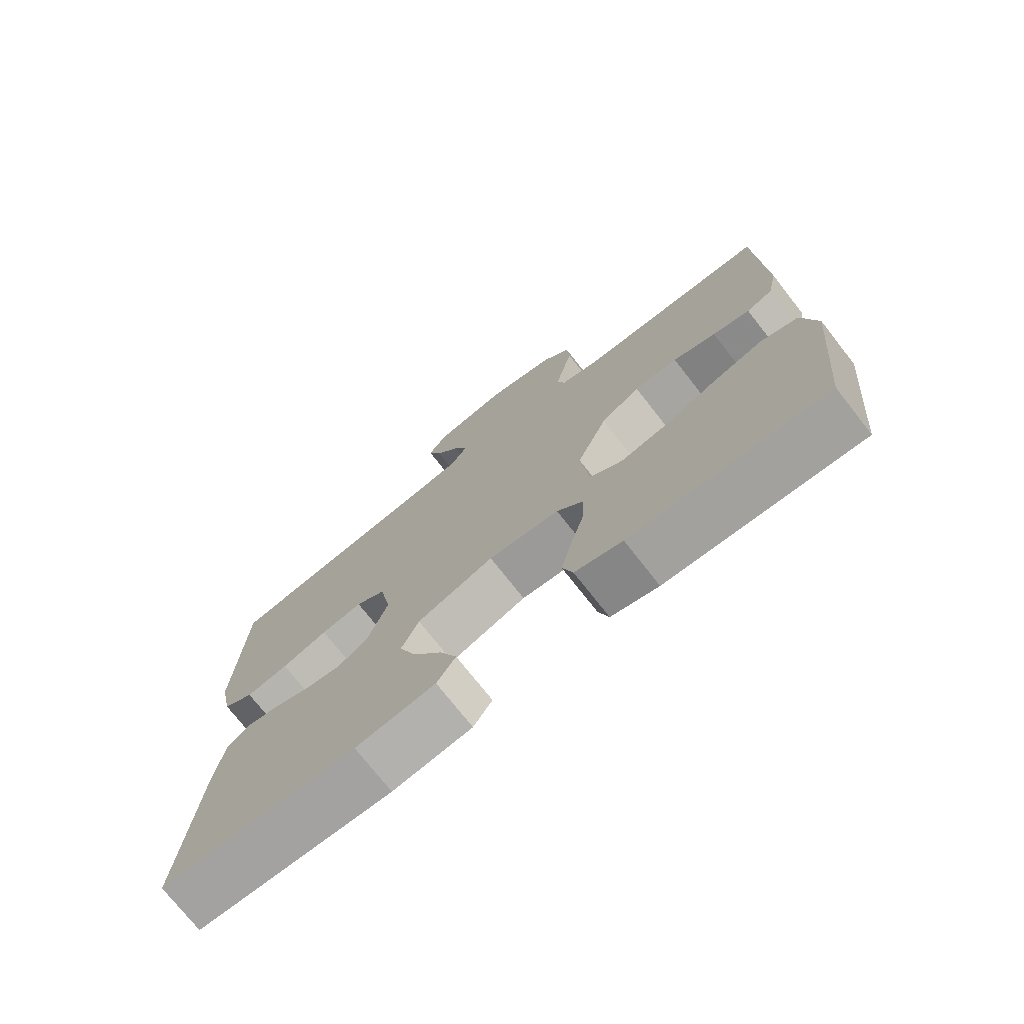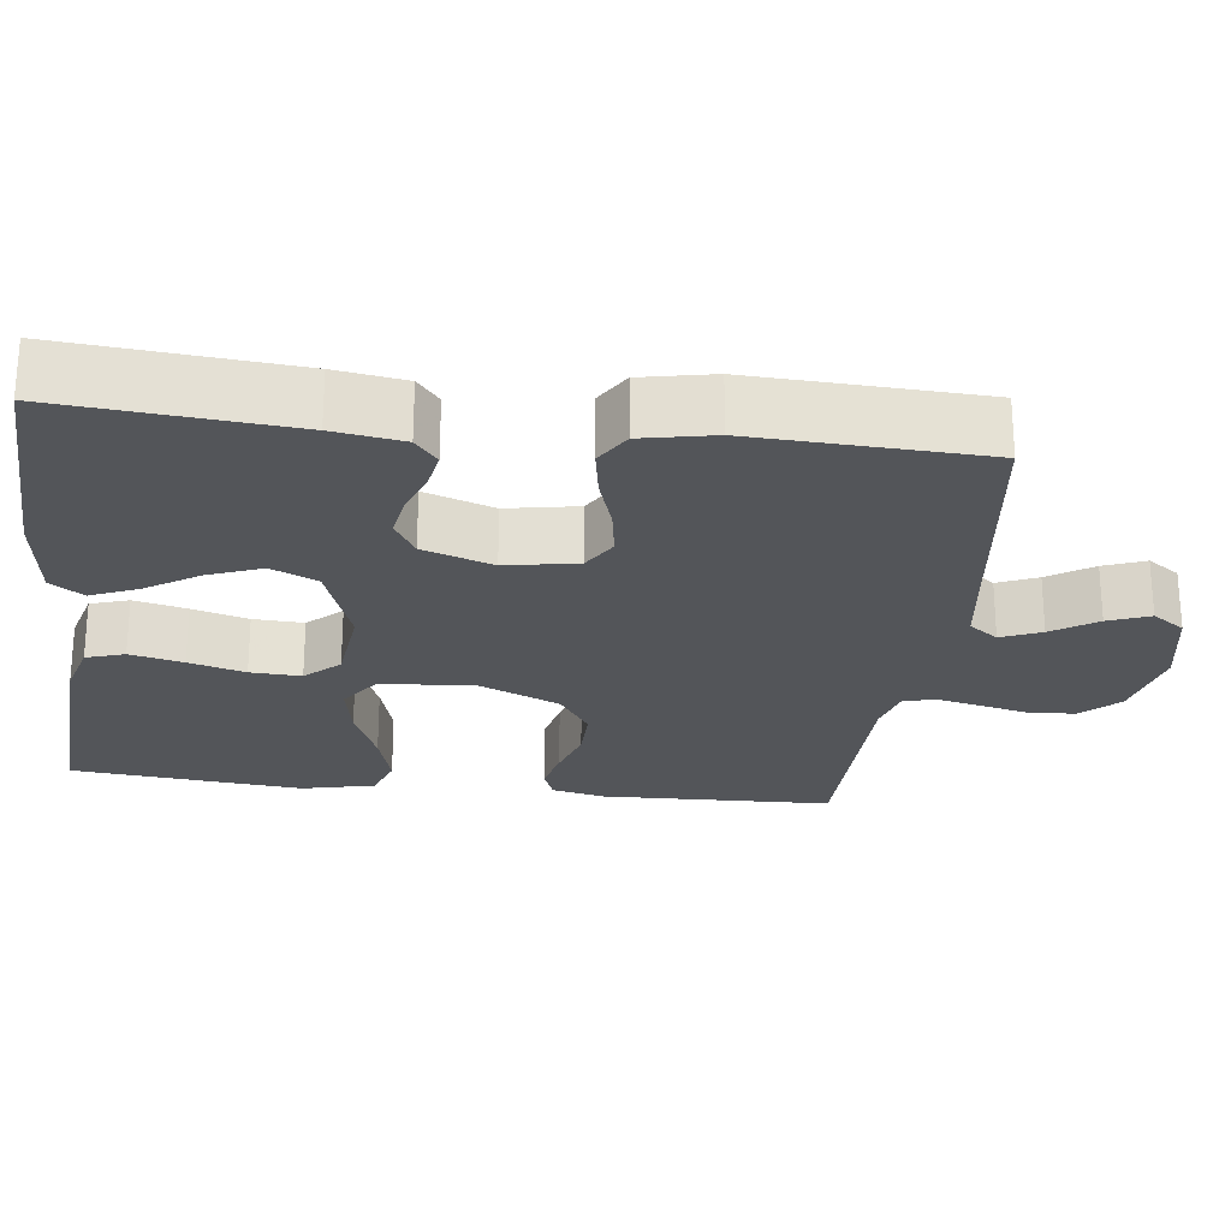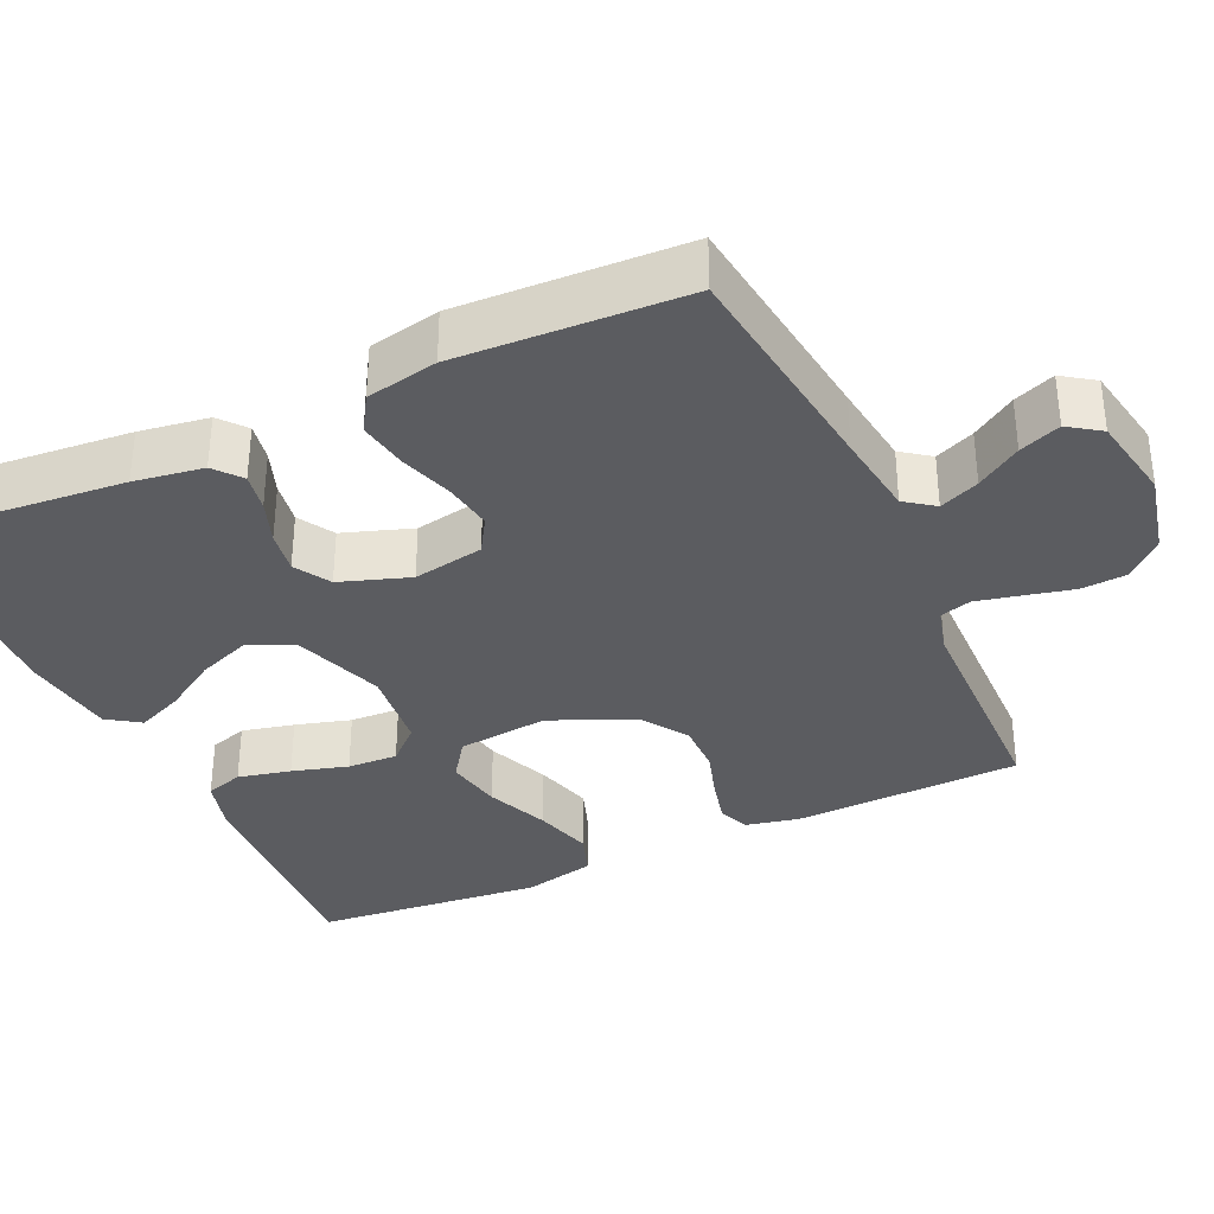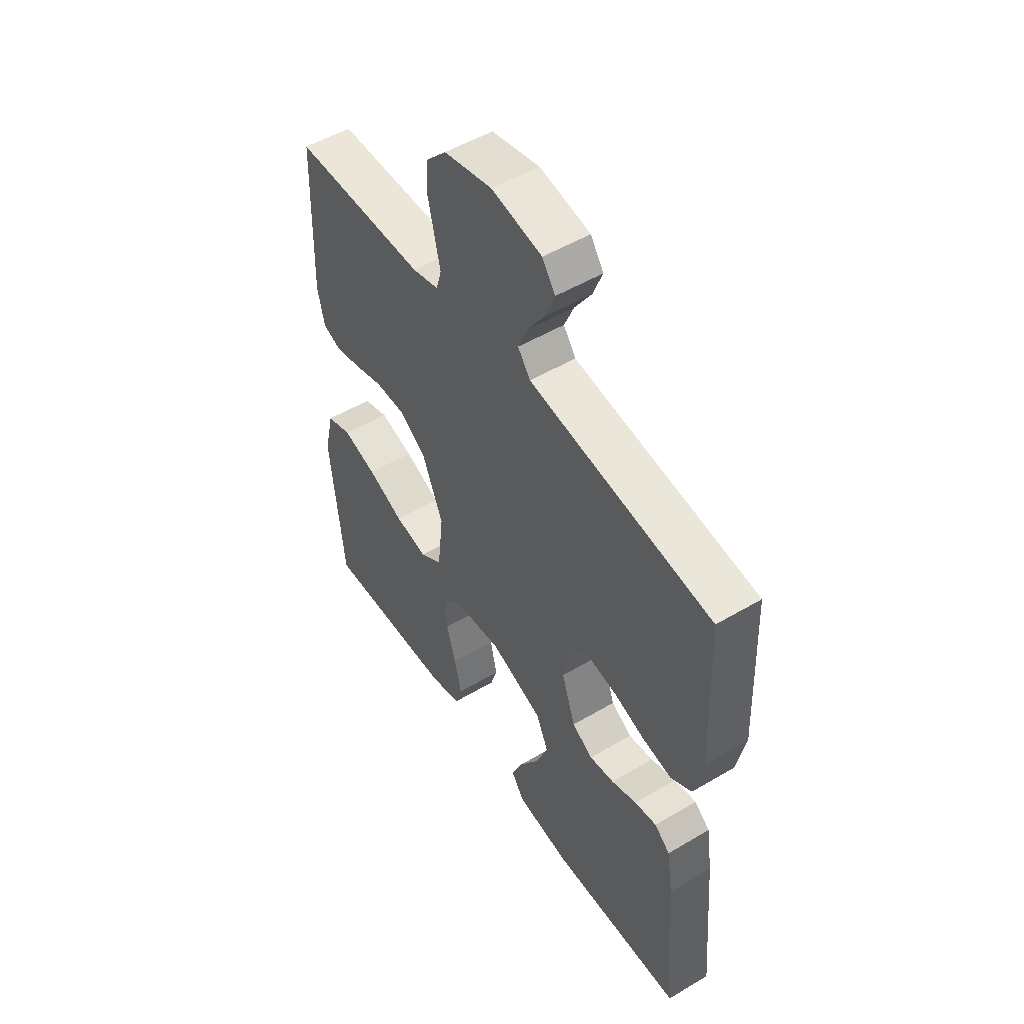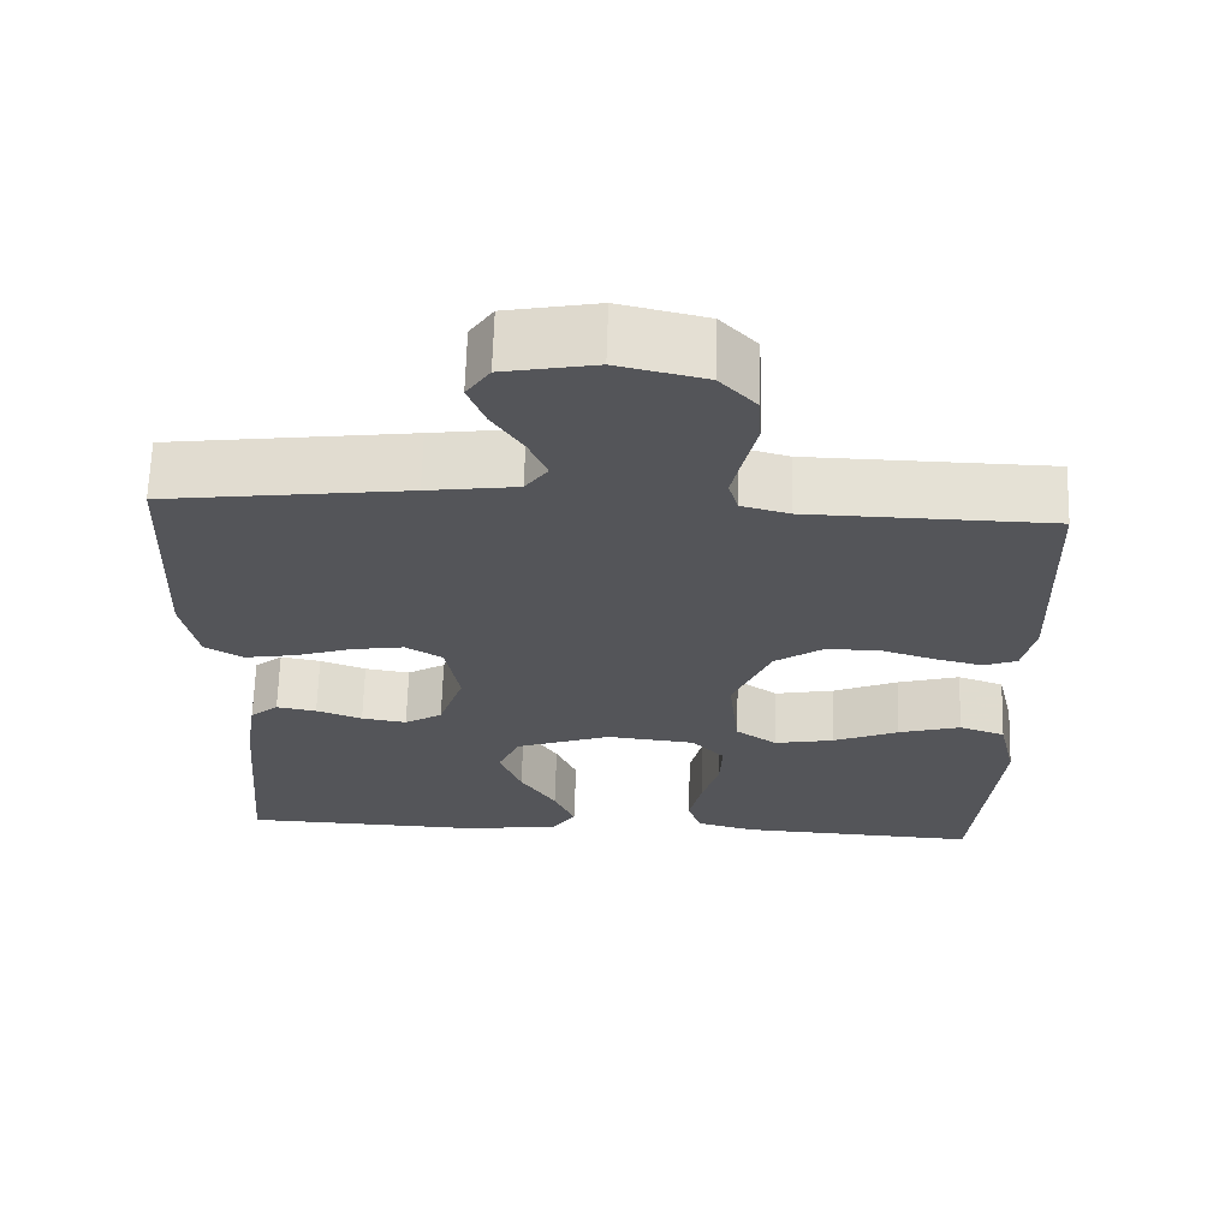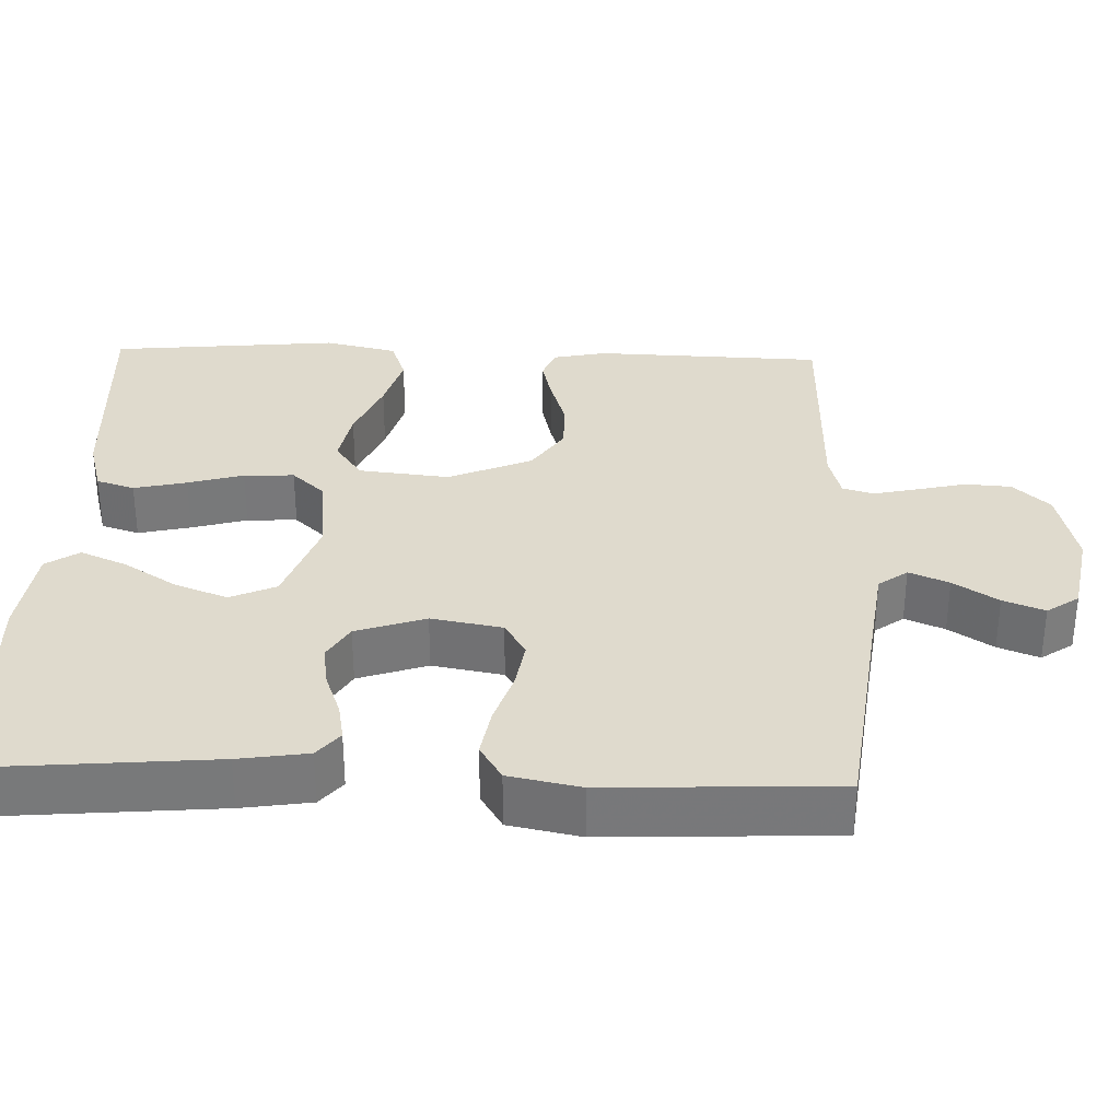
<metadata>
{"format":"obj","ext":"obj","renderer":"f3d","projection":"perspective","resolution":1024,"background":"white","views":[{"elev":-74.2,"azim":38.1,"up":"+Z"},{"elev":-24.5,"azim":-97.0,"up":"+Y"},{"elev":-34.8,"azim":-65.3,"up":"+Y"},{"elev":51.7,"azim":-122.7,"up":"+Z"},{"elev":65.4,"azim":1.7,"up":"+Z"},{"elev":32.6,"azim":-88.1,"up":"+Y"}]}
</metadata>
<code>
v -0.5 0.07 -0.5
v -0.474 0.07 -0.2
v -0.46 0.07 -0.109
v -0.425 0.07 -0.08
v -0.375 0.07 -0.089
v -0.318 0.07 -0.11
v -0.262 0.07 -0.119
v -0.215 0.07 -0.091
v -0.184 0.07 0
v -0.201 0.07 0.093
v -0.247 0.07 0.121
v -0.311 0.07 0.111
v -0.382 0.07 0.088
v -0.447 0.07 0.077
v -0.494 0.07 0.106
v -0.513 0.07 0.2
v -0.5 0.07 0.5
v -0.2 0.07 0.538
v -0.089 0.07 0.553
v -0.061 0.07 0.591
v -0.083 0.07 0.643
v -0.121 0.07 0.701
v -0.142 0.07 0.755
v -0.113 0.07 0.797
v 0 0.07 0.818
v 0.108 0.07 0.793
v 0.153 0.07 0.745
v 0.157 0.07 0.685
v 0.142 0.07 0.621
v 0.129 0.07 0.563
v 0.141 0.07 0.522
v 0.2 0.07 0.506
v 0.5 0.07 0.5
v 0.51 0.07 0.2
v 0.495 0.07 0.13
v 0.454 0.07 0.114
v 0.396 0.07 0.128
v 0.329 0.07 0.149
v 0.261 0.07 0.15
v 0.2 0.07 0.109
v 0.153 0.07 0
v 0.166 0.07 -0.119
v 0.217 0.07 -0.155
v 0.291 0.07 -0.141
v 0.373 0.07 -0.107
v 0.45 0.07 -0.085
v 0.507 0.07 -0.105
v 0.529 0.07 -0.2
v 0.5 0.07 -0.5
v 0.2 0.07 -0.484
v 0.127 0.07 -0.464
v 0.111 0.07 -0.414
v 0.127 0.07 -0.345
v 0.148 0.07 -0.272
v 0.151 0.07 -0.206
v 0.11 0.07 -0.162
v 0 0.07 -0.15
v -0.119 0.07 -0.192
v -0.146 0.07 -0.252
v -0.119 0.07 -0.322
v -0.075 0.07 -0.391
v -0.049 0.07 -0.452
v -0.078 0.07 -0.495
v -0.2 0.07 -0.511
v -0.5 0 -0.5
v -0.474 0 -0.2
v -0.46 0 -0.109
v -0.425 0 -0.08
v -0.375 0 -0.089
v -0.318 0 -0.11
v -0.262 0 -0.119
v -0.215 0 -0.091
v -0.184 0 0
v -0.201 0 0.093
v -0.247 0 0.121
v -0.311 0 0.111
v -0.382 0 0.088
v -0.447 0 0.077
v -0.494 0 0.106
v -0.513 0 0.2
v -0.5 0 0.5
v -0.2 0 0.538
v -0.089 0 0.553
v -0.061 0 0.591
v -0.083 0 0.643
v -0.121 0 0.701
v -0.142 0 0.755
v -0.113 0 0.797
v 0 0 0.818
v 0.108 0 0.793
v 0.153 0 0.745
v 0.157 0 0.685
v 0.142 0 0.621
v 0.129 0 0.563
v 0.141 0 0.522
v 0.2 0 0.506
v 0.5 0 0.5
v 0.51 0 0.2
v 0.495 0 0.13
v 0.454 0 0.114
v 0.396 0 0.128
v 0.329 0 0.149
v 0.261 0 0.15
v 0.2 0 0.109
v 0.153 0 0
v 0.166 0 -0.119
v 0.217 0 -0.155
v 0.291 0 -0.141
v 0.373 0 -0.107
v 0.45 0 -0.085
v 0.507 0 -0.105
v 0.529 0 -0.2
v 0.5 0 -0.5
v 0.2 0 -0.484
v 0.127 0 -0.464
v 0.111 0 -0.414
v 0.127 0 -0.345
v 0.148 0 -0.272
v 0.151 0 -0.206
v 0.11 0 -0.162
v 0 0 -0.15
v -0.119 0 -0.192
v -0.146 0 -0.252
v -0.119 0 -0.322
v -0.075 0 -0.391
v -0.049 0 -0.452
v -0.078 0 -0.495
v -0.2 0 -0.511
f 4 5 6
f 3 4 6
f 2 3 6
f 1 2 6
f 64 1 6
f 63 64 6
f 62 63 6
f 61 62 6
f 60 61 6
f 59 60 6 7
f 58 59 7 8
f 57 58 8 9
f 56 57 9 10
f 52 53 54
f 51 52 54
f 50 51 54
f 49 50 54
f 48 49 54
f 47 48 54
f 46 47 54
f 45 46 54
f 44 45 54
f 43 44 54 55
f 42 43 55 56
f 36 37 38
f 35 36 38
f 34 35 38
f 33 34 38
f 32 33 38
f 31 32 38 39
f 27 28 29
f 26 27 29
f 25 26 29
f 24 25 29
f 23 24 29
f 22 23 29
f 21 22 29
f 20 21 29 30
f 19 20 30 31
f 16 17 18
f 15 16 18
f 14 15 18
f 13 14 18
f 12 13 18
f 18 19 31
f 12 18 31
f 11 12 31
f 41 42 56 10
f 31 39 40
f 11 31 40
f 10 11 40
f 10 40 41
f 70 69 68
f 70 68 67
f 70 67 66
f 70 66 65
f 70 65 128
f 70 128 127
f 70 127 126
f 70 126 125
f 70 125 124
f 71 70 124 123
f 72 71 123 122
f 73 72 122 121
f 74 73 121 120
f 118 117 116
f 118 116 115
f 118 115 114
f 118 114 113
f 118 113 112
f 118 112 111
f 118 111 110
f 118 110 109
f 118 109 108
f 119 118 108 107
f 120 119 107 106
f 102 101 100
f 102 100 99
f 102 99 98
f 102 98 97
f 102 97 96
f 103 102 96 95
f 93 92 91
f 93 91 90
f 93 90 89
f 93 89 88
f 93 88 87
f 93 87 86
f 93 86 85
f 94 93 85 84
f 95 94 84 83
f 82 81 80
f 82 80 79
f 82 79 78
f 82 78 77
f 82 77 76
f 95 83 82
f 95 82 76
f 95 76 75
f 74 120 106 105
f 104 103 95
f 104 95 75
f 104 75 74
f 105 104 74
f 1 65 66 2
f 2 66 67 3
f 3 67 68 4
f 4 68 69 5
f 5 69 70 6
f 6 70 71 7
f 7 71 72 8
f 8 72 73 9
f 9 73 74 10
f 10 74 75 11
f 11 75 76 12
f 12 76 77 13
f 13 77 78 14
f 14 78 79 15
f 15 79 80 16
f 16 80 81 17
f 17 81 82 18
f 18 82 83 19
f 19 83 84 20
f 20 84 85 21
f 21 85 86 22
f 22 86 87 23
f 23 87 88 24
f 24 88 89 25
f 25 89 90 26
f 26 90 91 27
f 27 91 92 28
f 28 92 93 29
f 29 93 94 30
f 30 94 95 31
f 31 95 96 32
f 32 96 97 33
f 33 97 98 34
f 34 98 99 35
f 35 99 100 36
f 36 100 101 37
f 37 101 102 38
f 38 102 103 39
f 39 103 104 40
f 40 104 105 41
f 41 105 106 42
f 42 106 107 43
f 43 107 108 44
f 44 108 109 45
f 45 109 110 46
f 46 110 111 47
f 47 111 112 48
f 48 112 113 49
f 49 113 114 50
f 50 114 115 51
f 51 115 116 52
f 52 116 117 53
f 53 117 118 54
f 54 118 119 55
f 55 119 120 56
f 56 120 121 57
f 57 121 122 58
f 58 122 123 59
f 59 123 124 60
f 60 124 125 61
f 61 125 126 62
f 62 126 127 63
f 63 127 128 64
f 64 128 65 1

</code>
